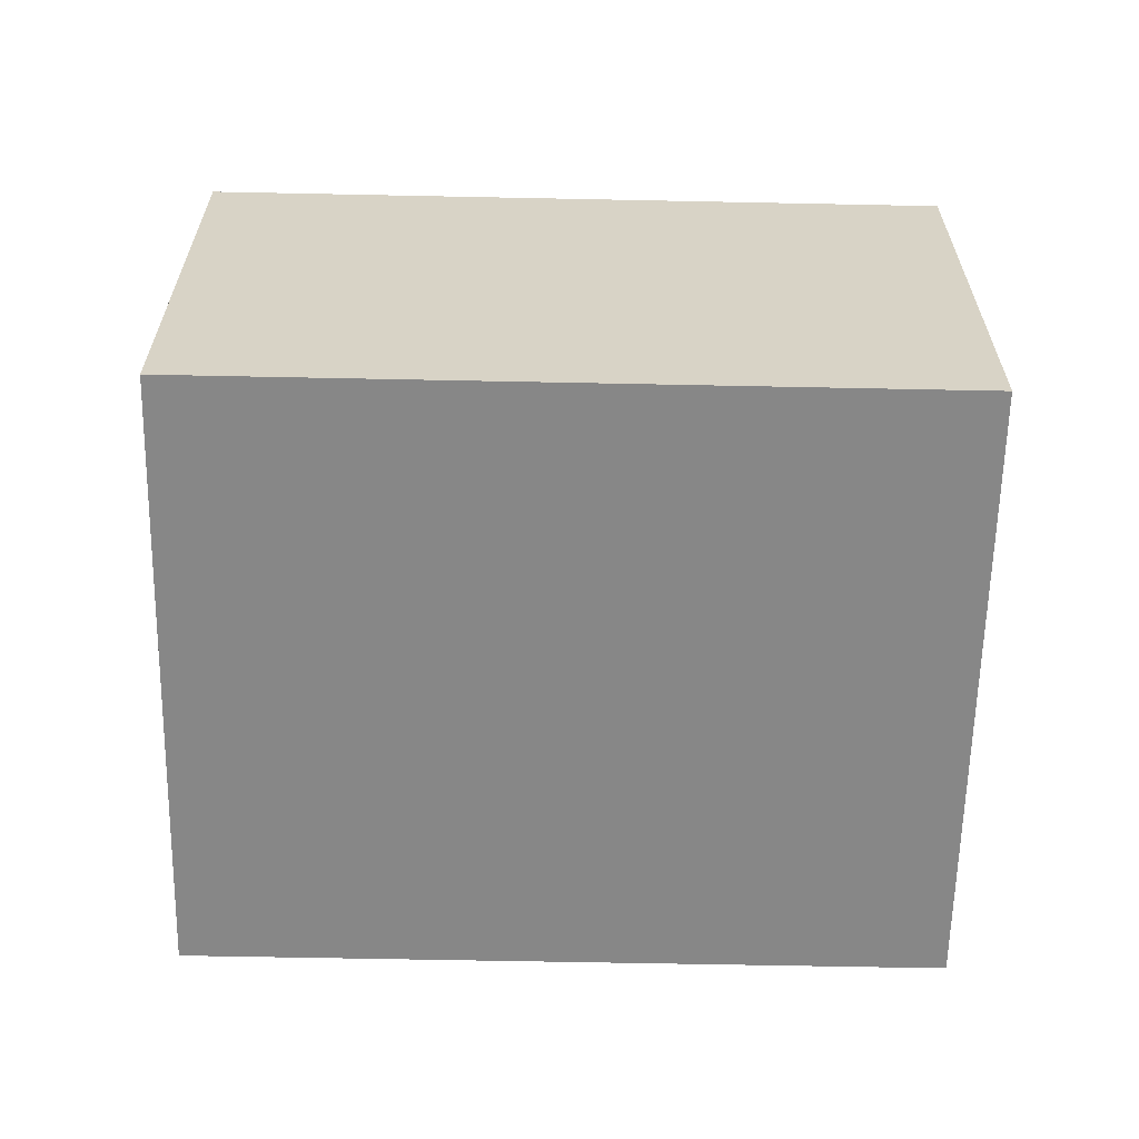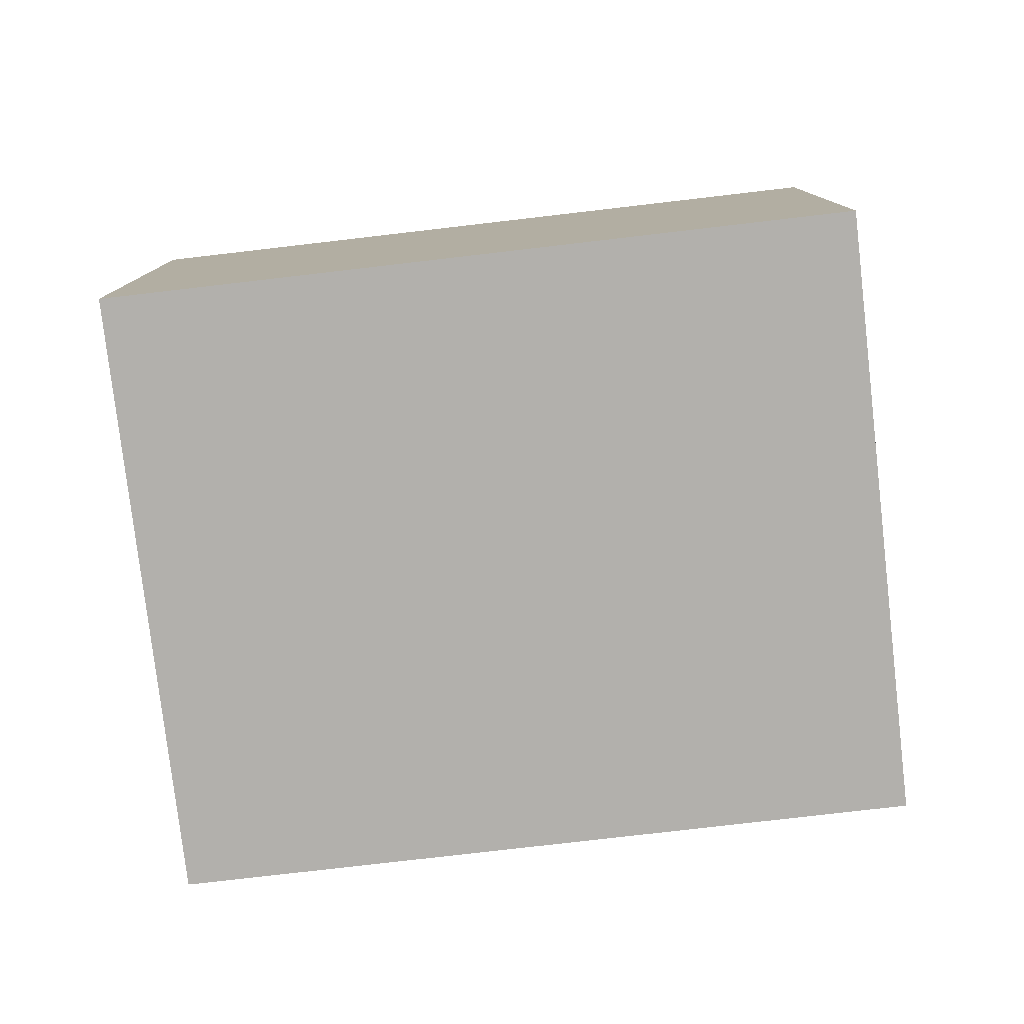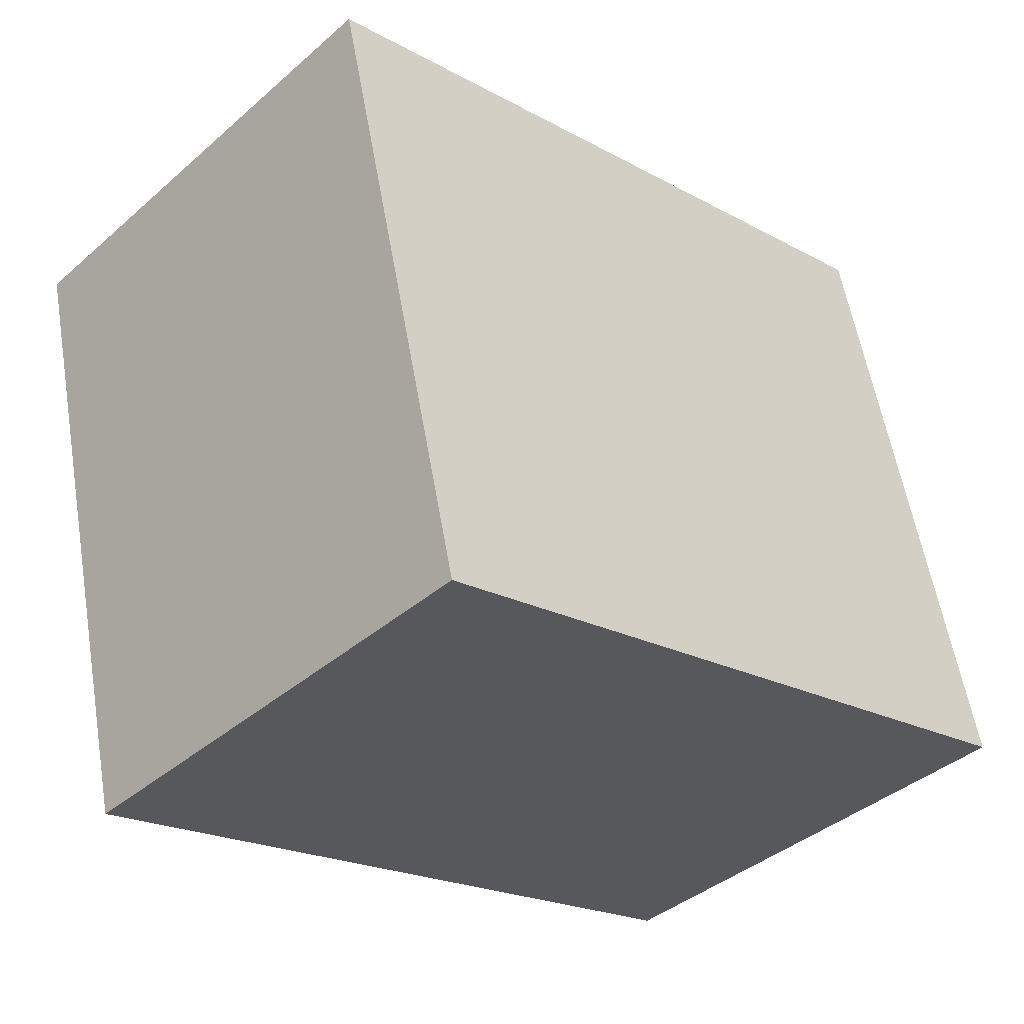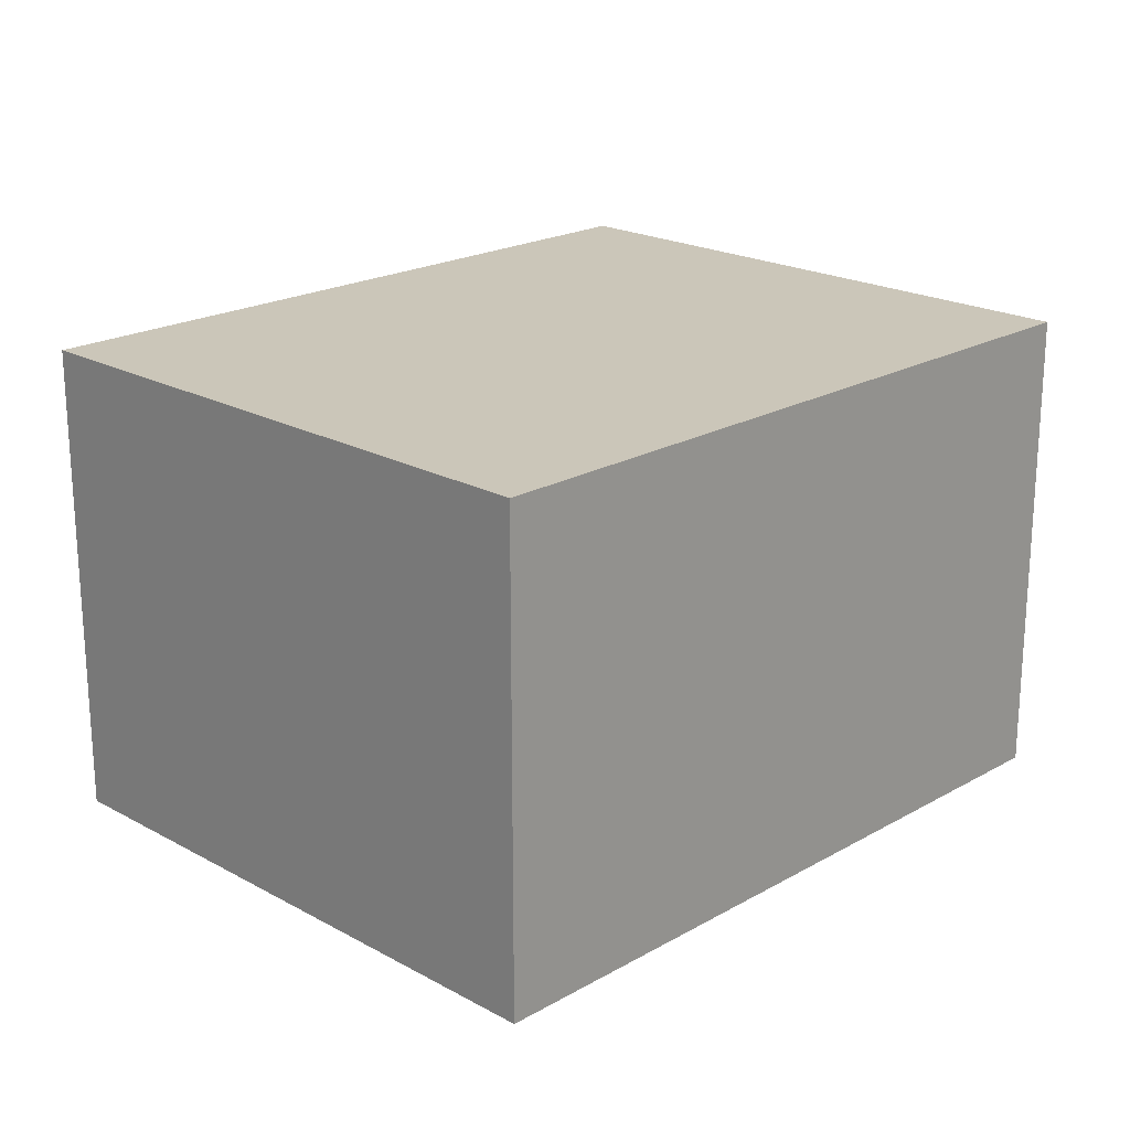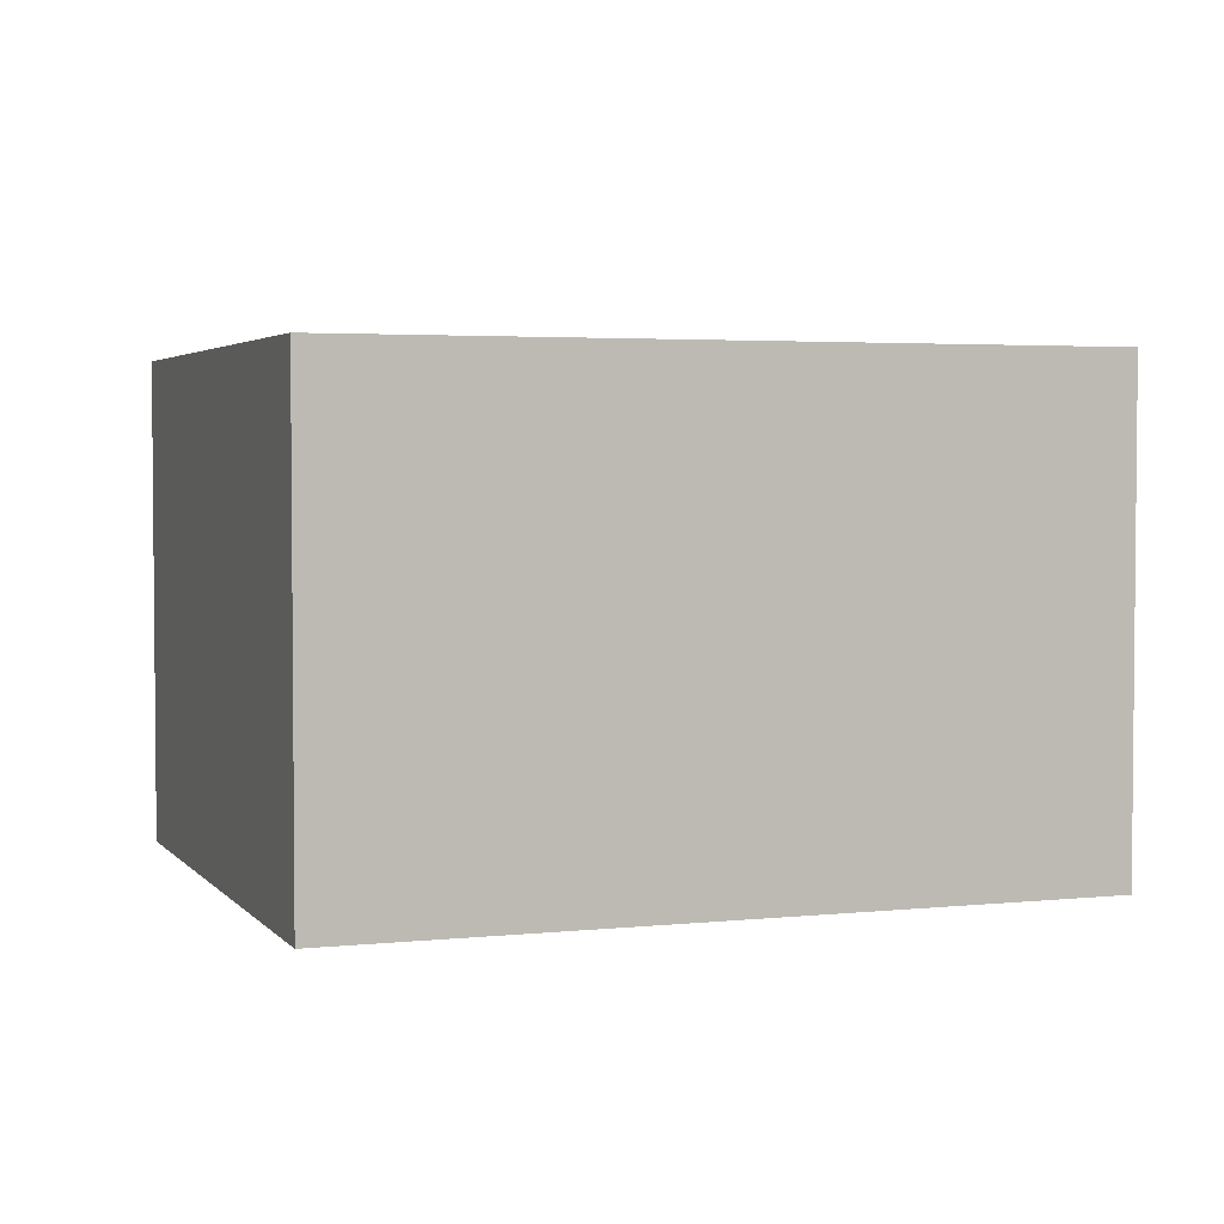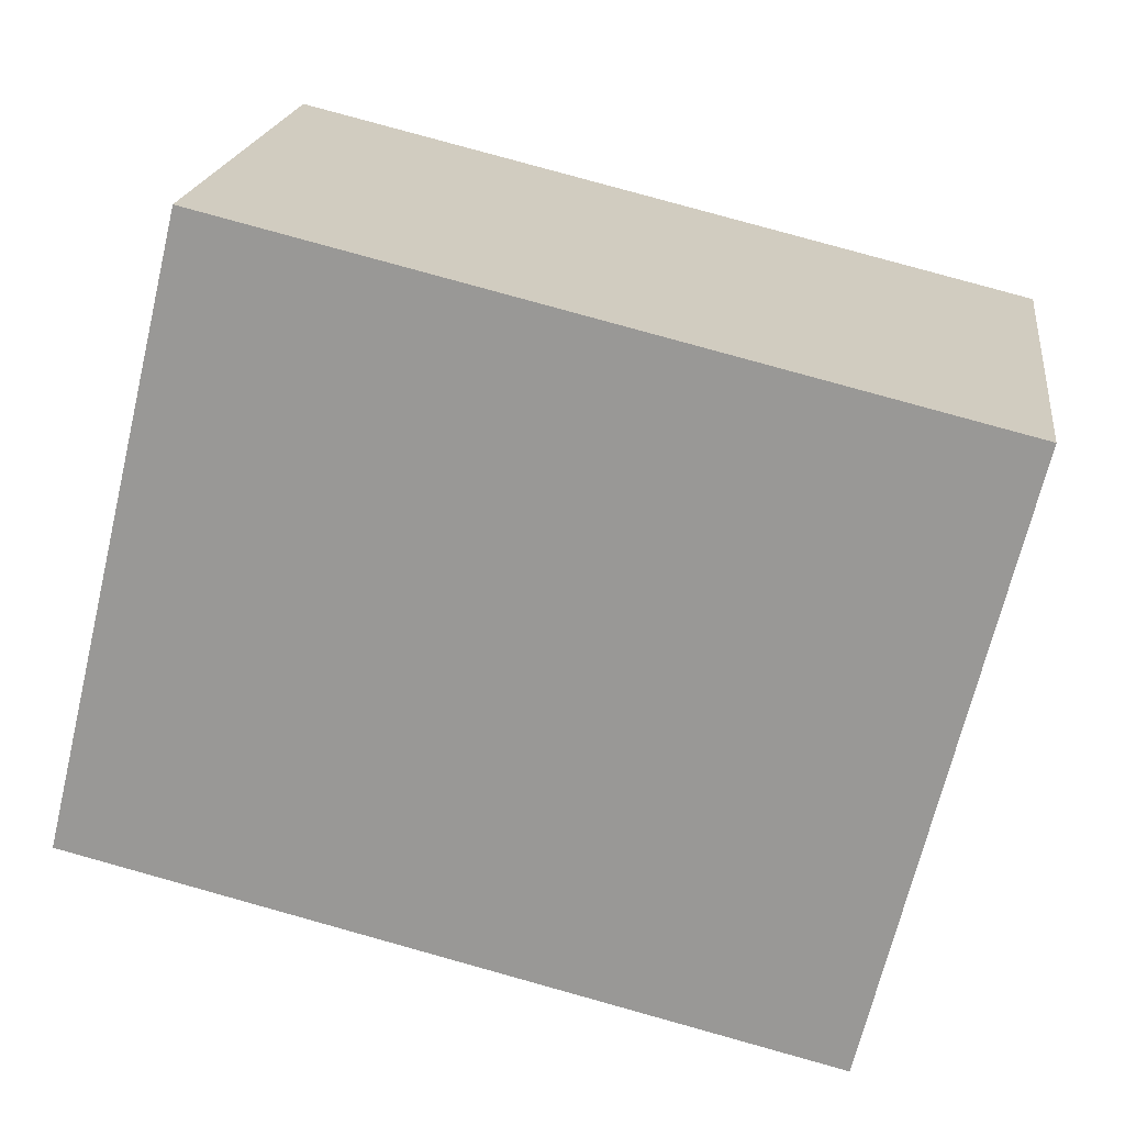
<metadata>
{"format":"obj","ext":"obj","renderer":"f3d","projection":"perspective","resolution":1024,"background":"white","views":[{"elev":-62.3,"azim":-167.6,"up":"+Y"},{"elev":-78.8,"azim":20.2,"up":"+Y"},{"elev":-40.0,"azim":136.8,"up":"+Z"},{"elev":20.8,"azim":148.1,"up":"+Y"},{"elev":3.3,"azim":173.7,"up":"+Y"},{"elev":20.0,"azim":7.5,"up":"+Z"}]}
</metadata>
<code>
v  0 2.126 1.302e-16
v  3.87 2.126 1.867
v  3.23 2.126 -0.781
v  0.639 2.126 2.647
v  3.87 -1.143e-16 1.867
v  3.23 4.782e-17 -0.781
v  0 0 0
v  0.639 -1.621e-16 2.647
g defaultobject
f 1 2 3
f 2 1 4
f 5 3 2
f 3 5 6
f 6 1 3
f 1 6 7
f 7 4 1
f 4 7 8
f 8 2 4
f 2 8 5
f 8 6 5
f 6 8 7

</code>
